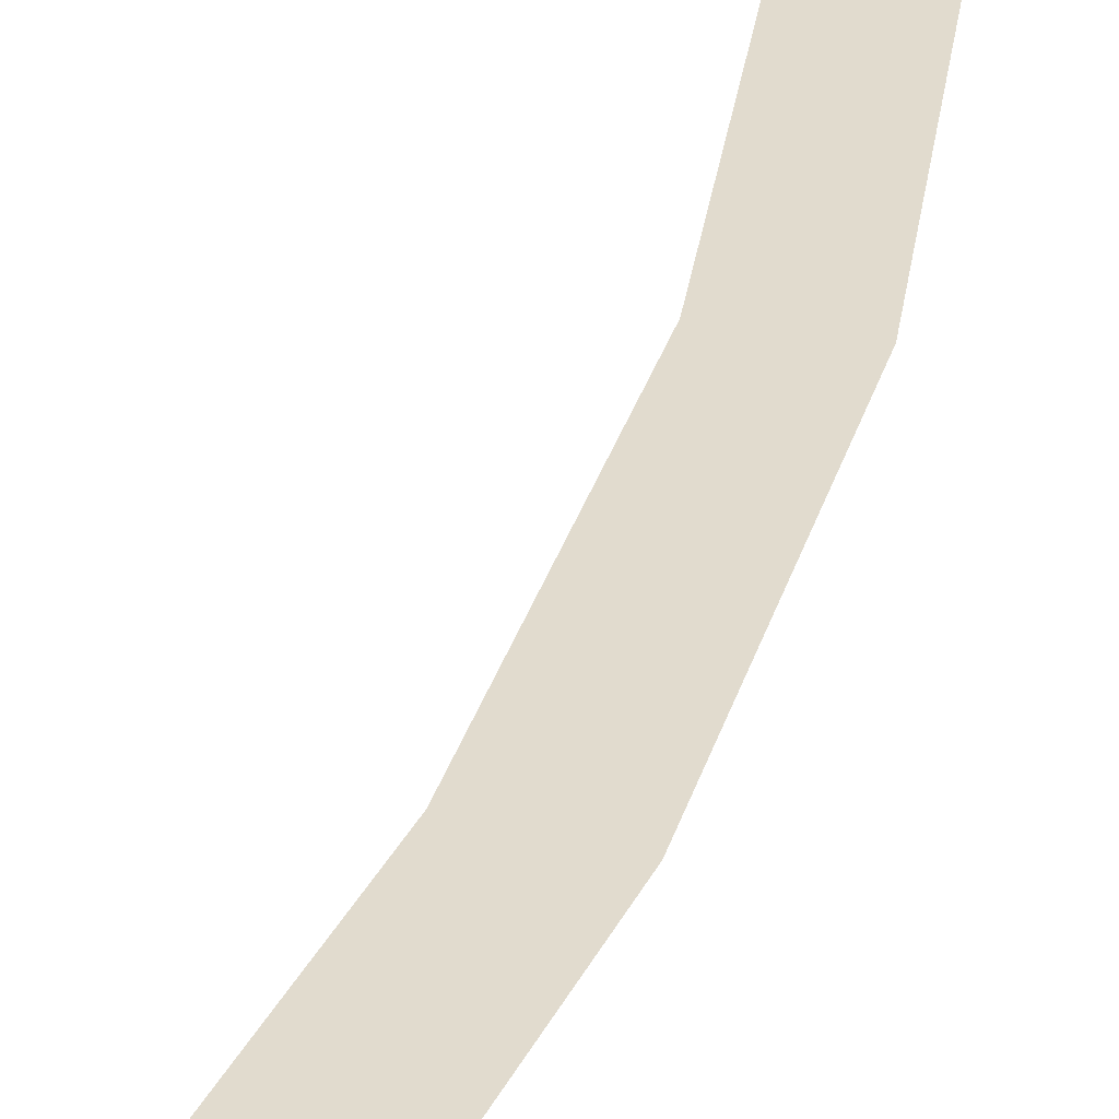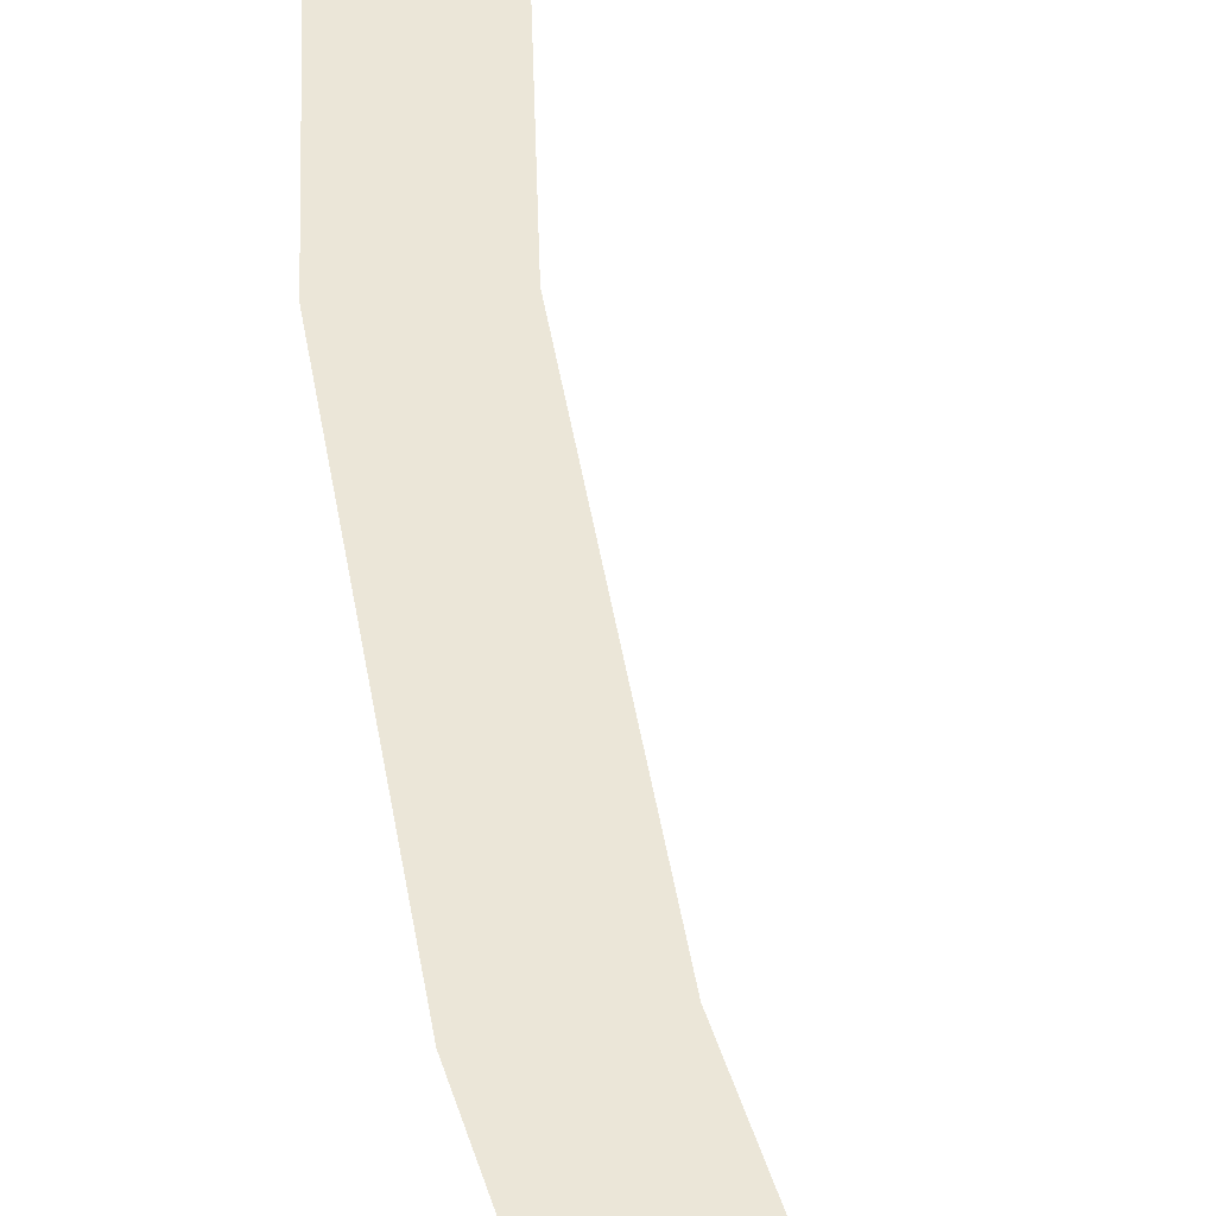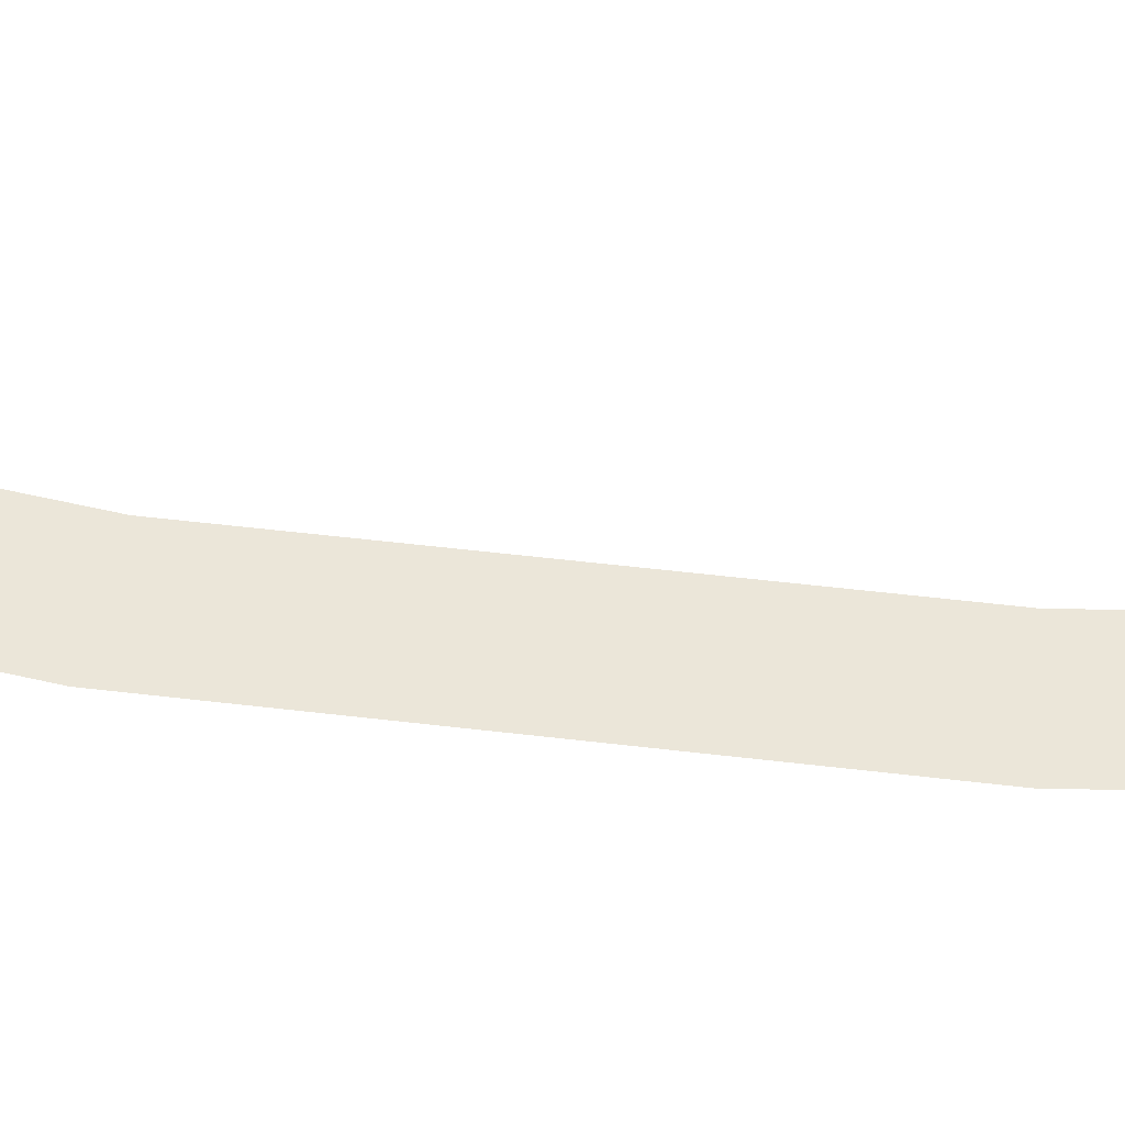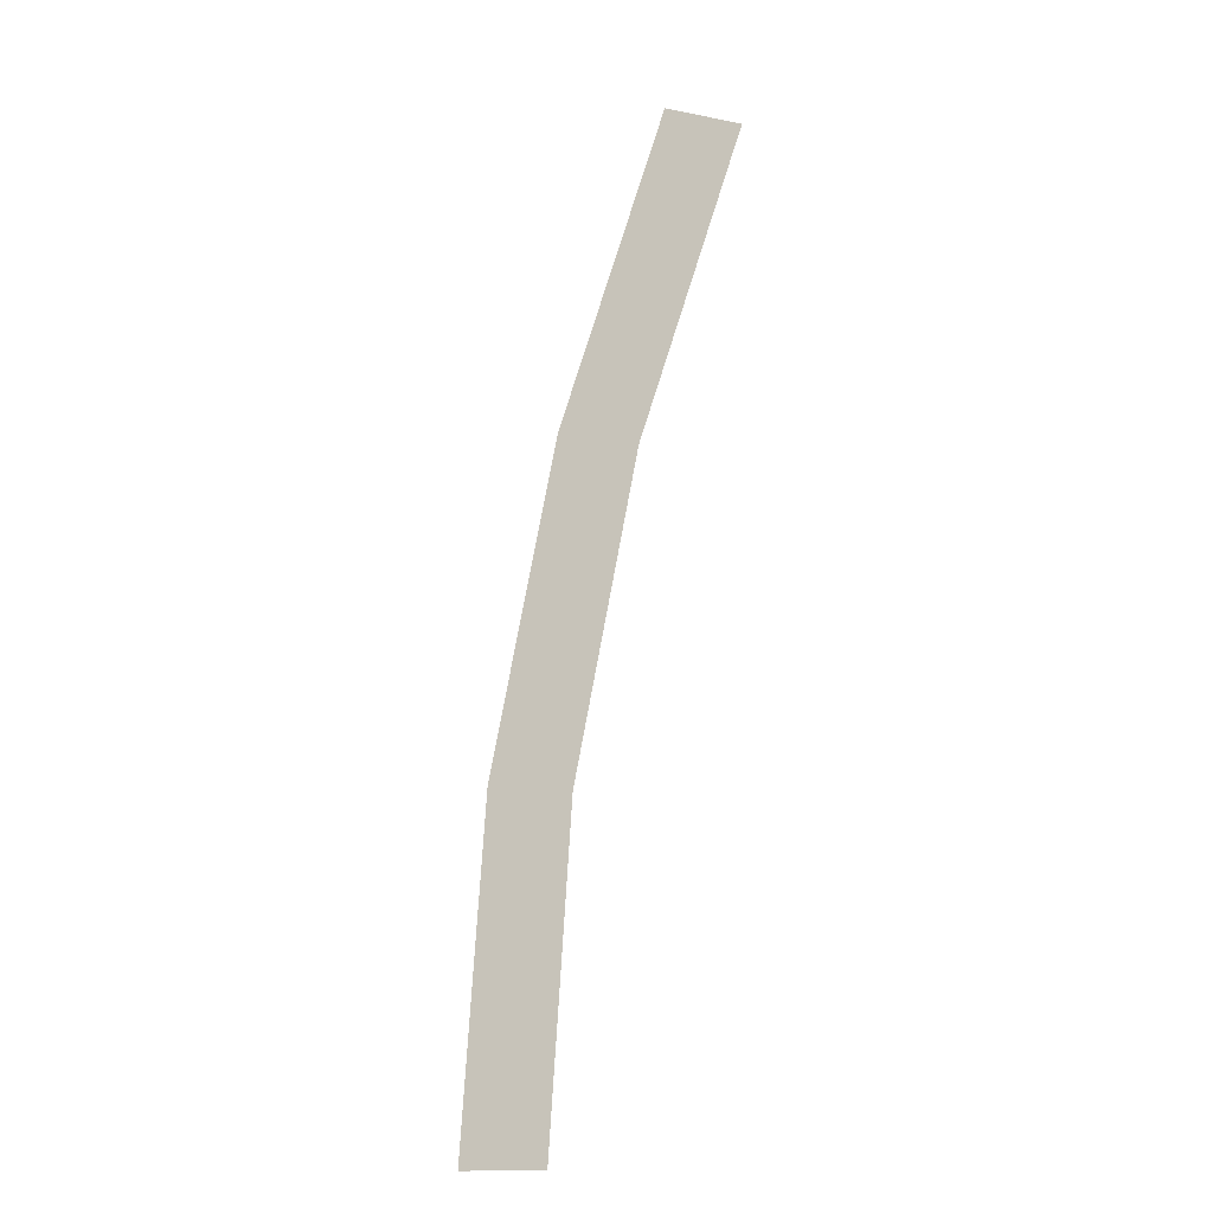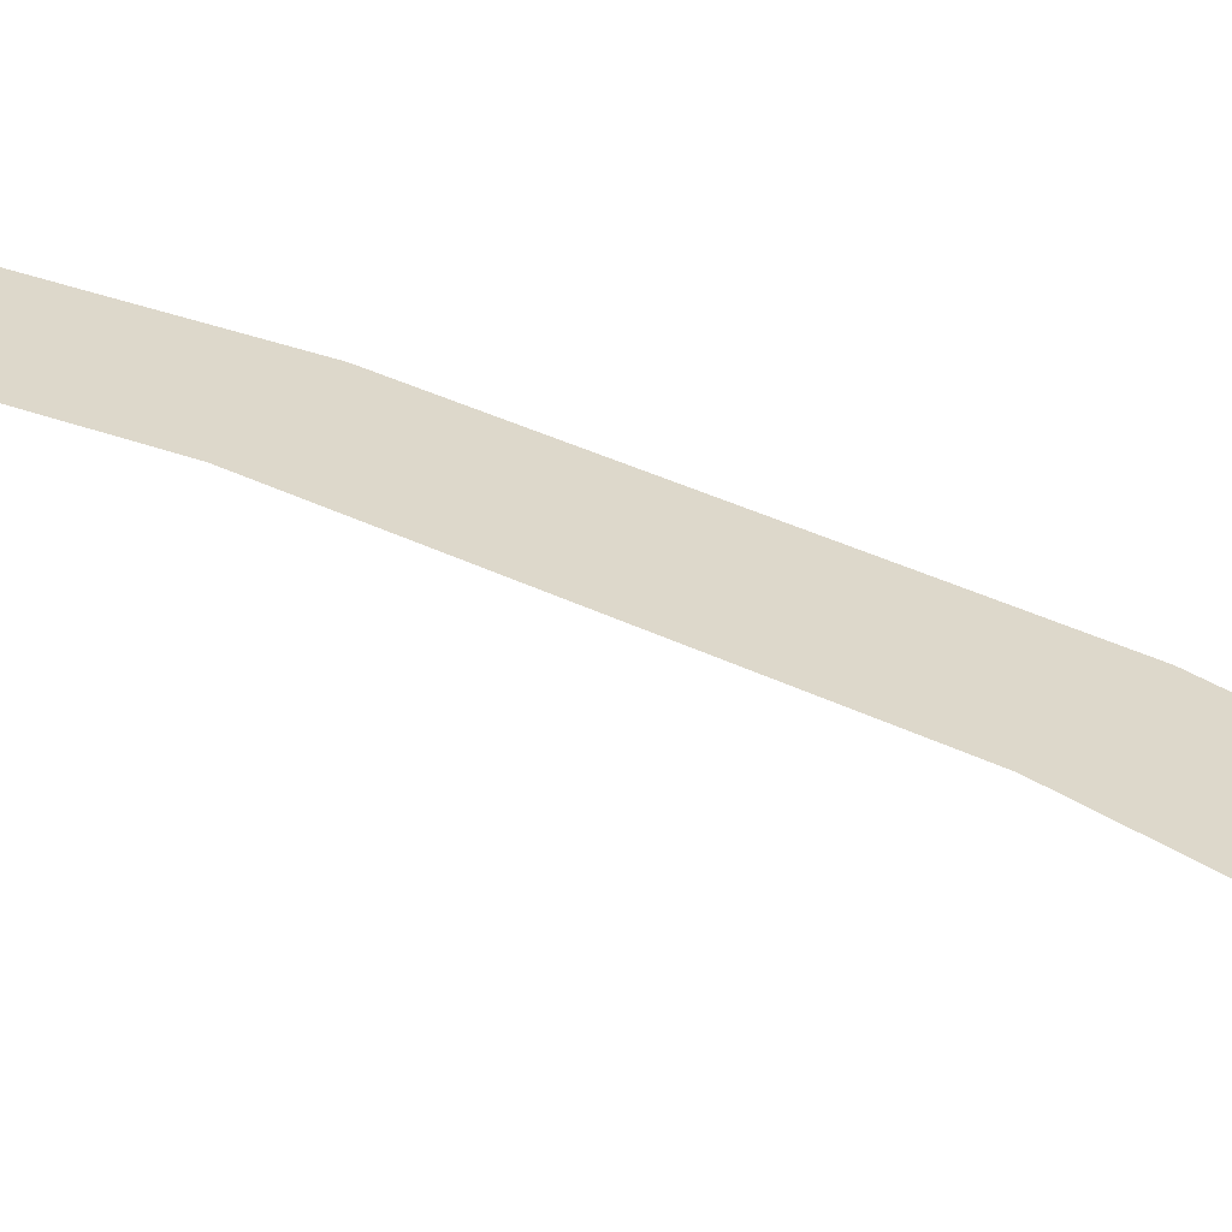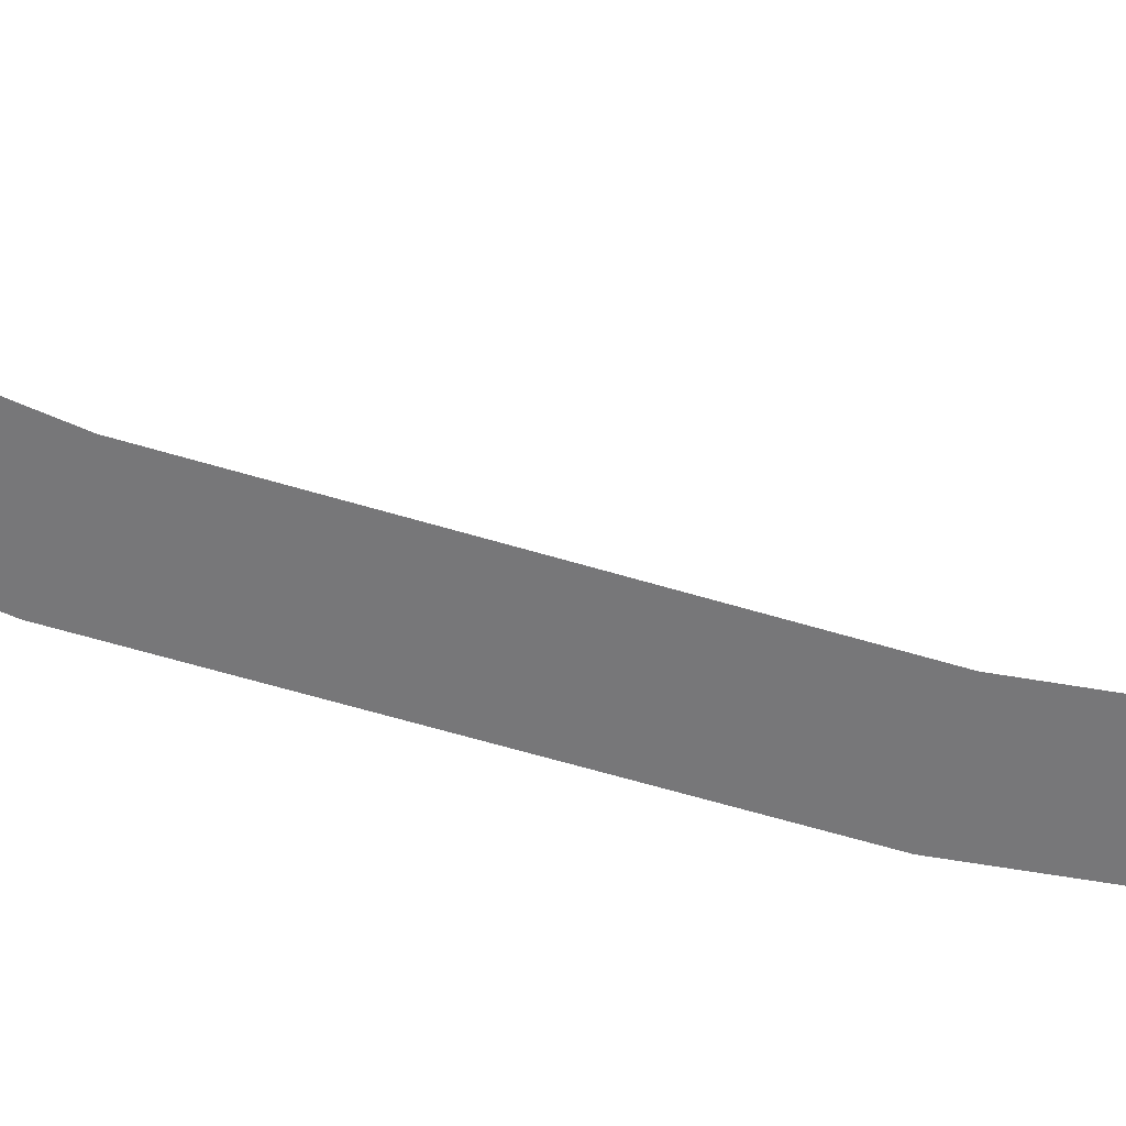
<metadata>
{"format":"obj","ext":"obj","renderer":"f3d","projection":"perspective","resolution":1024,"background":"white","views":[{"elev":33.9,"azim":4.8,"up":"+Y"},{"elev":46.1,"azim":159.6,"up":"+Y"},{"elev":47.3,"azim":86.7,"up":"+Y"},{"elev":-16.6,"azim":-159.7,"up":"+Z"},{"elev":31.1,"azim":-64.7,"up":"+Y"},{"elev":-57.2,"azim":-119.0,"up":"+Y"}]}
</metadata>
<code>
v 1.55 0 0
v 1.537 0 0.2023
v 1.487 0 0.1958
v 1.5 0 0
v 1.537 0 0.2023
v 1.497 0 0.4011
v 1.449 0 0.3882
v 1.487 0 0.1958
v 1.497 0 0.4011
v 1.432 0 0.5932
v 1.386 0 0.574
v 1.449 0 0.3882
g mesh1741
f 1 2 3
f 3 4 1
f 5 6 7
f 7 8 5
f 9 10 11
f 11 12 9

</code>
